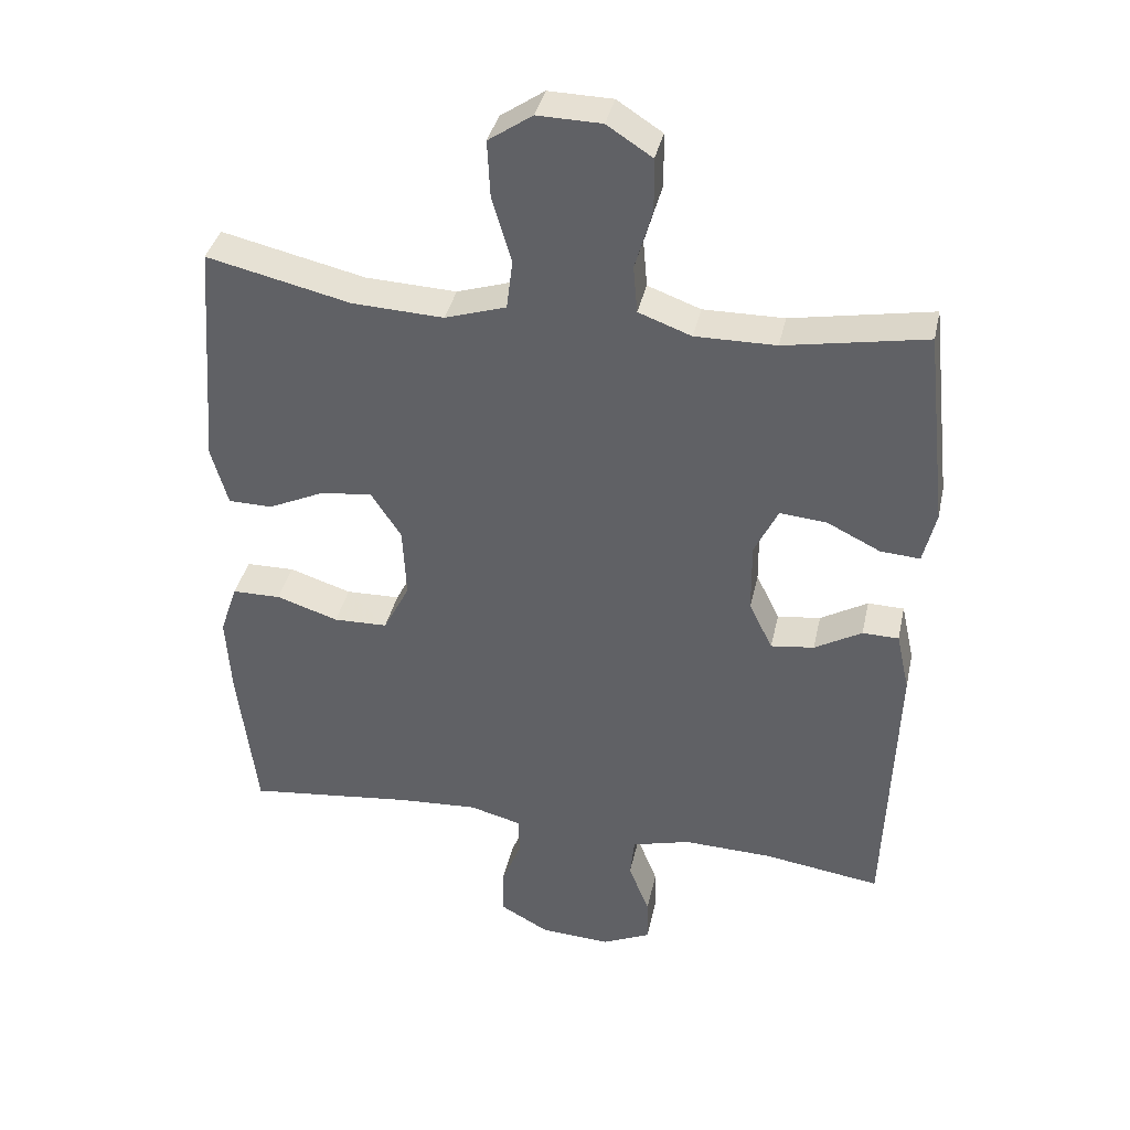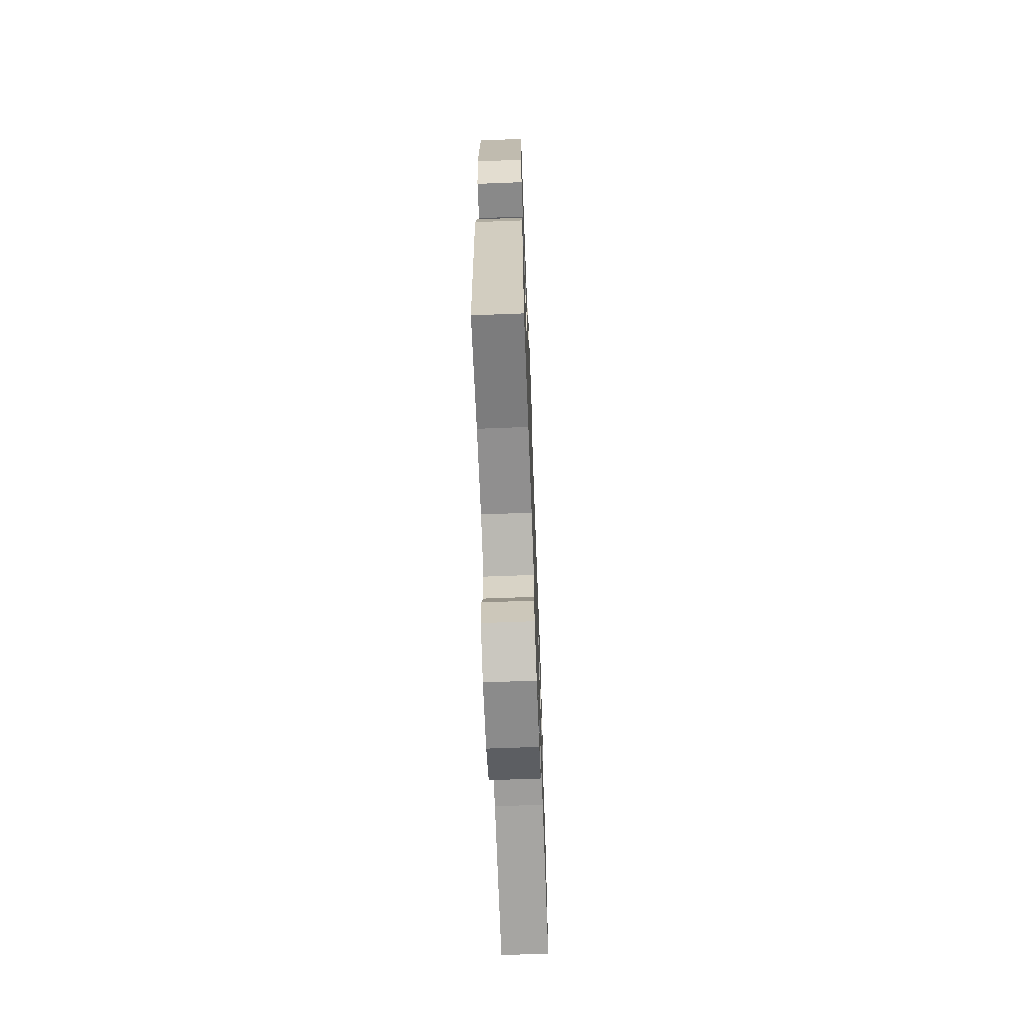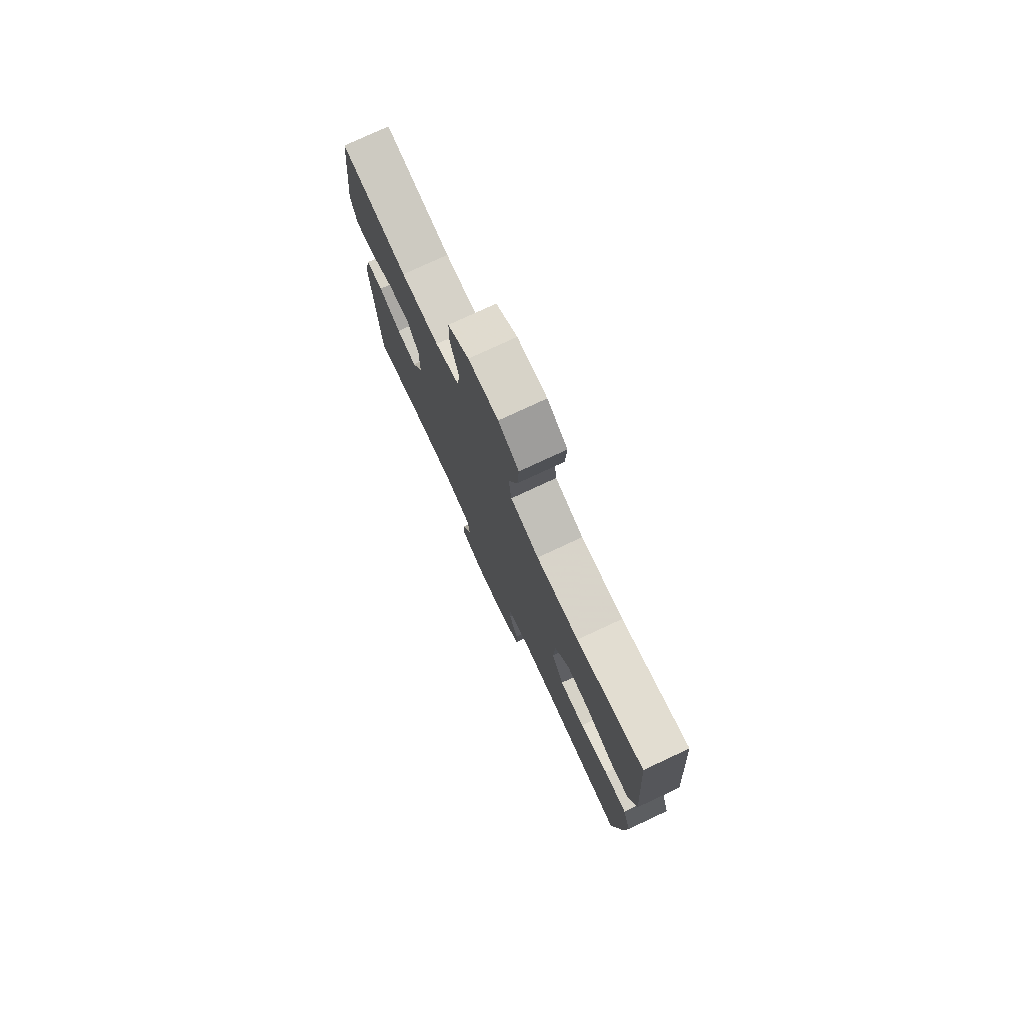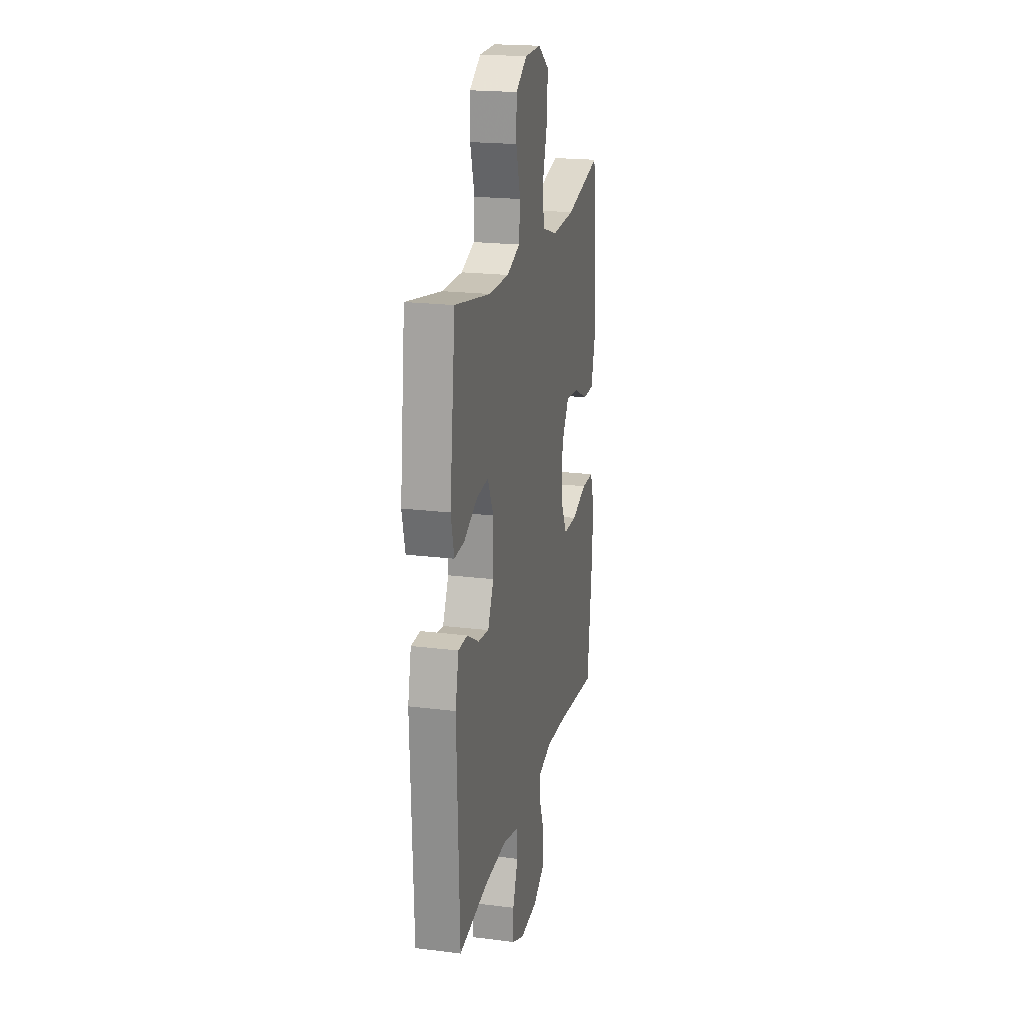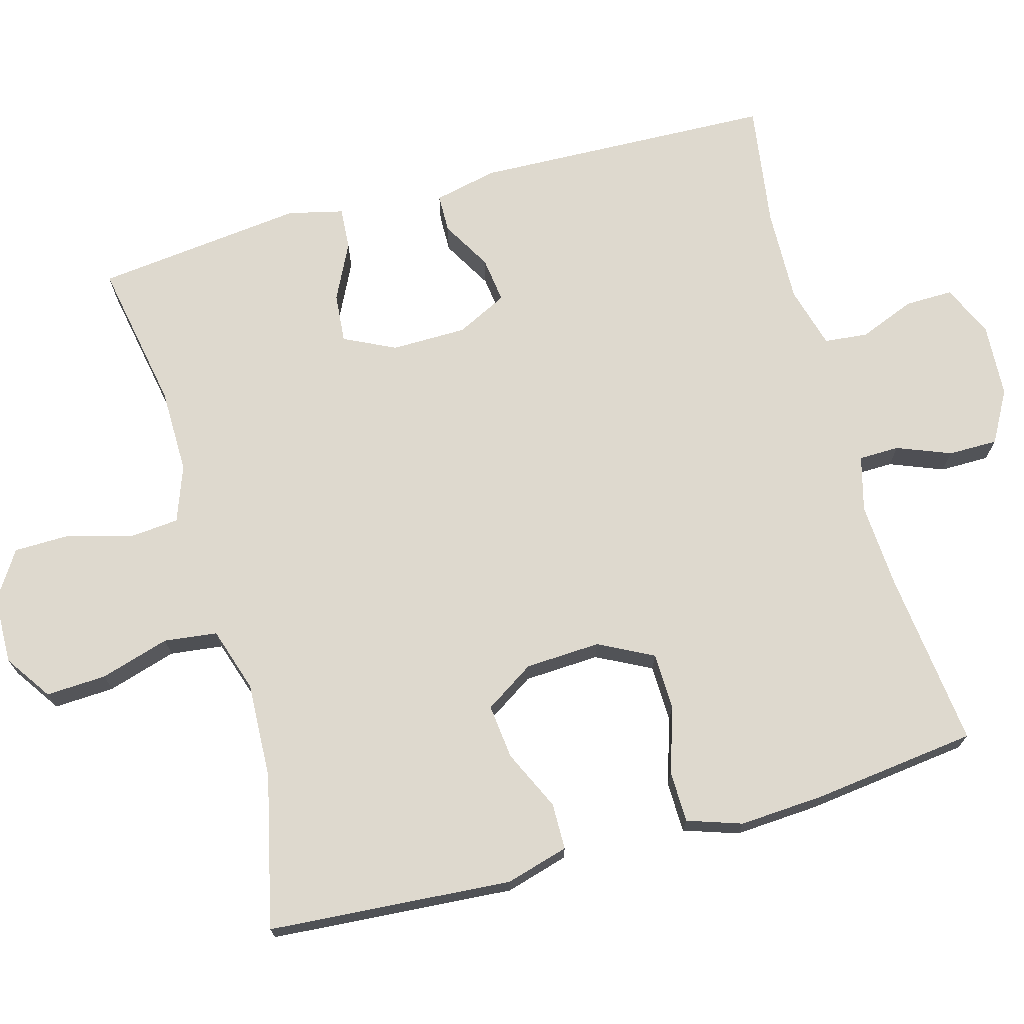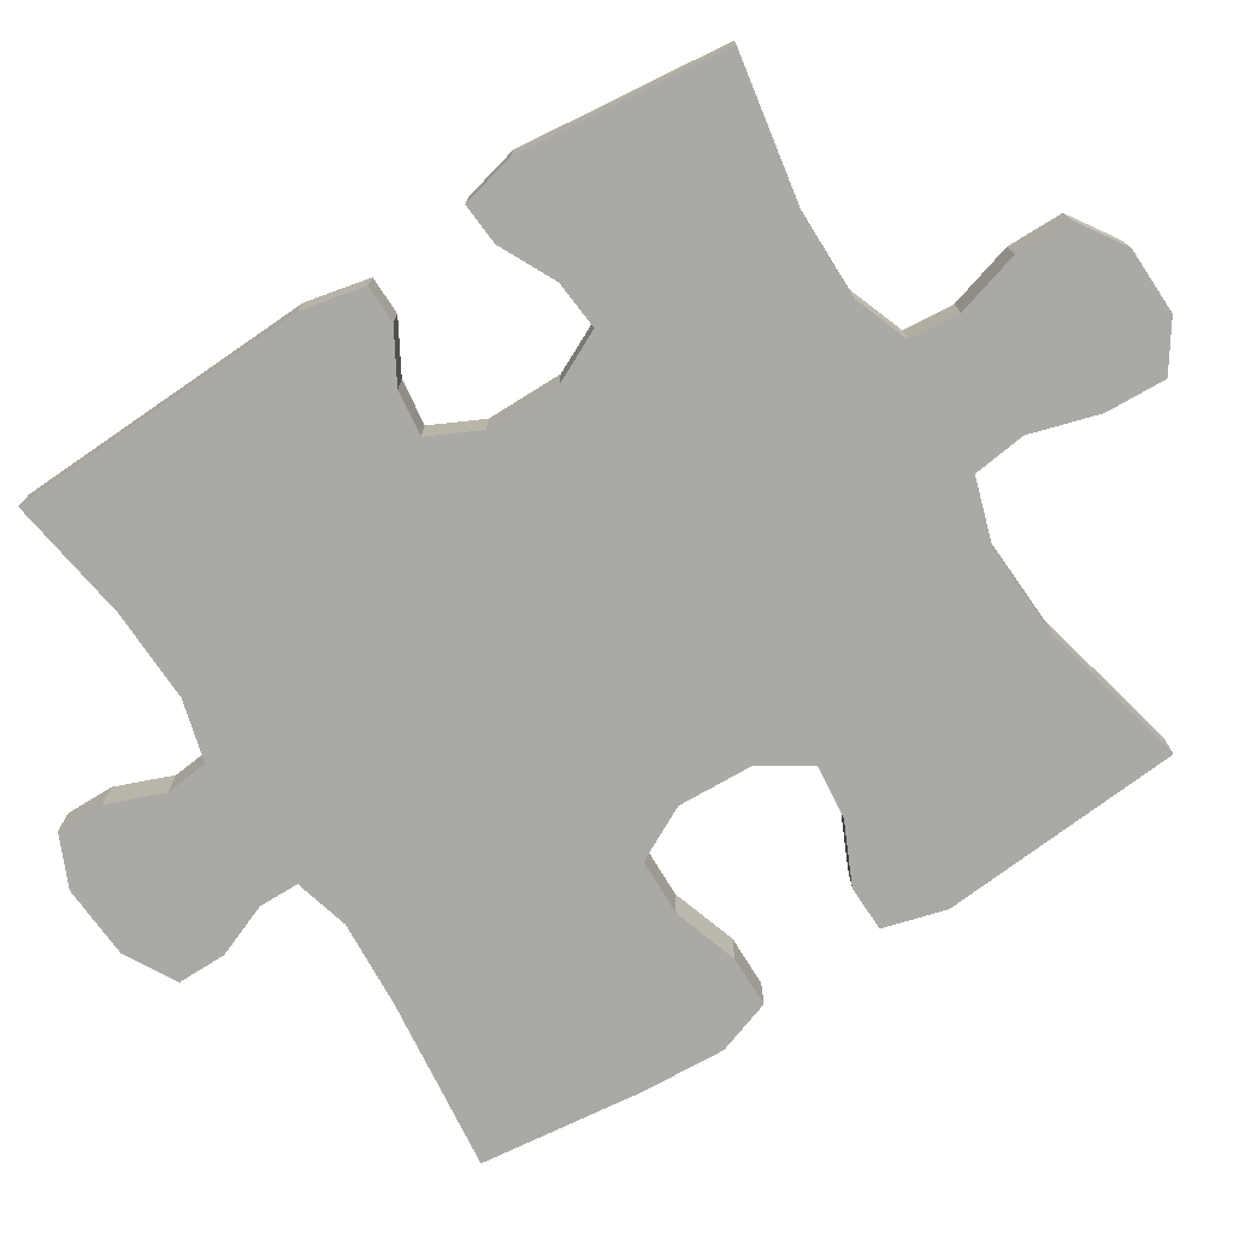
<metadata>
{"format":"obj","ext":"obj","renderer":"f3d","projection":"perspective","resolution":1024,"background":"white","views":[{"elev":37.7,"azim":-167.8,"up":"+Z"},{"elev":-67.2,"azim":-87.8,"up":"+Z"},{"elev":77.5,"azim":65.0,"up":"+Z"},{"elev":20.5,"azim":-77.2,"up":"+Z"},{"elev":71.5,"azim":74.4,"up":"+Y"},{"elev":-75.4,"azim":-57.5,"up":"+Y"}]}
</metadata>
<code>
v 0.5 0.07 0.5
v 0.525 0.07 0.169
v 0.501 0.07 0.084
v 0.438 0.07 0.083
v 0.356 0.07 0.121
v 0.282 0.07 0.129
v 0.239 0.07 0.062
v 0.234 0.07 -0.04
v 0.272 0.07 -0.114
v 0.35 0.07 -0.116
v 0.439 0.07 -0.087
v 0.509 0.07 -0.088
v 0.534 0.07 -0.162
v 0.527 0.07 -0.277
v 0.5 0.07 -0.5
v 0.26 0.07 -0.473
v 0.144 0.07 -0.466
v 0.069 0.07 -0.486
v 0.068 0.07 -0.541
v 0.097 0.07 -0.614
v 0.097 0.07 -0.681
v 0.027 0.07 -0.72
v -0.074 0.07 -0.726
v -0.144 0.07 -0.694
v -0.143 0.07 -0.629
v -0.113 0.07 -0.553
v -0.119 0.07 -0.494
v -0.203 0.07 -0.471
v -0.331 0.07 -0.475
v -0.5 0.07 -0.5
v -0.515 0.07 -0.092
v -0.496 0.07 -0.006
v -0.444 0.07 -0.005
v -0.376 0.07 -0.044
v -0.314 0.07 -0.052
v -0.28 0.07 0.017
v -0.279 0.07 0.119
v -0.313 0.07 0.189
v -0.38 0.07 0.183
v -0.457 0.07 0.145
v -0.514 0.07 0.141
v -0.532 0.07 0.216
v -0.5 0.07 0.5
v -0.297 0.07 0.463
v -0.181 0.07 0.462
v -0.105 0.07 0.49
v -0.099 0.07 0.558
v -0.124 0.07 0.645
v -0.123 0.07 0.721
v -0.058 0.07 0.763
v 0.034 0.07 0.765
v 0.097 0.07 0.722
v 0.093 0.07 0.64
v 0.065 0.07 0.546
v 0.074 0.07 0.474
v 0.162 0.07 0.446
v 0.293 0.07 0.452
v 0.5 0 0.5
v 0.525 0 0.169
v 0.501 0 0.084
v 0.438 0 0.083
v 0.356 0 0.121
v 0.282 0 0.129
v 0.239 0 0.062
v 0.234 0 -0.04
v 0.272 0 -0.114
v 0.35 0 -0.116
v 0.439 0 -0.087
v 0.509 0 -0.088
v 0.534 0 -0.162
v 0.527 0 -0.277
v 0.5 0 -0.5
v 0.26 0 -0.473
v 0.144 0 -0.466
v 0.069 0 -0.486
v 0.068 0 -0.541
v 0.097 0 -0.614
v 0.097 0 -0.681
v 0.027 0 -0.72
v -0.074 0 -0.726
v -0.144 0 -0.694
v -0.143 0 -0.629
v -0.113 0 -0.553
v -0.119 0 -0.494
v -0.203 0 -0.471
v -0.331 0 -0.475
v -0.5 0 -0.5
v -0.515 0 -0.092
v -0.496 0 -0.006
v -0.444 0 -0.005
v -0.376 0 -0.044
v -0.314 0 -0.052
v -0.28 0 0.017
v -0.279 0 0.119
v -0.313 0 0.189
v -0.38 0 0.183
v -0.457 0 0.145
v -0.514 0 0.141
v -0.532 0 0.216
v -0.5 0 0.5
v -0.297 0 0.463
v -0.181 0 0.462
v -0.105 0 0.49
v -0.099 0 0.558
v -0.124 0 0.645
v -0.123 0 0.721
v -0.058 0 0.763
v 0.034 0 0.765
v 0.097 0 0.722
v 0.093 0 0.64
v 0.065 0 0.546
v 0.074 0 0.474
v 0.162 0 0.446
v 0.293 0 0.452
f 51 52 53 54
f 51 54 55
f 50 51 55
f 47 48 49 50
f 46 47 50 55
f 45 46 55 56
f 41 42 43 44
f 39 40 41 44
f 38 39 44 45
f 37 38 45 56
f 31 32 33 34
f 29 30 31 34
f 28 29 34 35
f 27 28 35 36
f 23 24 25 26
f 23 26 27
f 22 23 27
f 19 20 21 22
f 18 19 22 27
f 17 18 27 36
f 13 14 15 16
f 10 11 12 13
f 9 10 13 16
f 8 9 16 17
f 2 3 4 5
f 57 1 2 5
f 57 5 6
f 56 57 6 7
f 17 36 37 56
f 7 8 17 56
f 111 110 109 108
f 112 111 108
f 112 108 107
f 107 106 105 104
f 112 107 104 103
f 113 112 103 102
f 101 100 99 98
f 101 98 97 96
f 102 101 96 95
f 113 102 95 94
f 91 90 89 88
f 91 88 87 86
f 92 91 86 85
f 93 92 85 84
f 83 82 81 80
f 84 83 80
f 84 80 79
f 79 78 77 76
f 84 79 76 75
f 93 84 75 74
f 73 72 71 70
f 70 69 68 67
f 73 70 67 66
f 74 73 66 65
f 62 61 60 59
f 62 59 58 114
f 63 62 114
f 64 63 114 113
f 113 94 93 74
f 113 74 65 64
f 1 58 59 2
f 2 59 60 3
f 3 60 61 4
f 4 61 62 5
f 5 62 63 6
f 6 63 64 7
f 7 64 65 8
f 8 65 66 9
f 9 66 67 10
f 10 67 68 11
f 11 68 69 12
f 12 69 70 13
f 13 70 71 14
f 14 71 72 15
f 15 72 73 16
f 16 73 74 17
f 17 74 75 18
f 18 75 76 19
f 19 76 77 20
f 20 77 78 21
f 21 78 79 22
f 22 79 80 23
f 23 80 81 24
f 24 81 82 25
f 25 82 83 26
f 26 83 84 27
f 27 84 85 28
f 28 85 86 29
f 29 86 87 30
f 30 87 88 31
f 31 88 89 32
f 32 89 90 33
f 33 90 91 34
f 34 91 92 35
f 35 92 93 36
f 36 93 94 37
f 37 94 95 38
f 38 95 96 39
f 39 96 97 40
f 40 97 98 41
f 41 98 99 42
f 42 99 100 43
f 43 100 101 44
f 44 101 102 45
f 45 102 103 46
f 46 103 104 47
f 47 104 105 48
f 48 105 106 49
f 49 106 107 50
f 50 107 108 51
f 51 108 109 52
f 52 109 110 53
f 53 110 111 54
f 54 111 112 55
f 55 112 113 56
f 56 113 114 57
f 57 114 58 1

</code>
